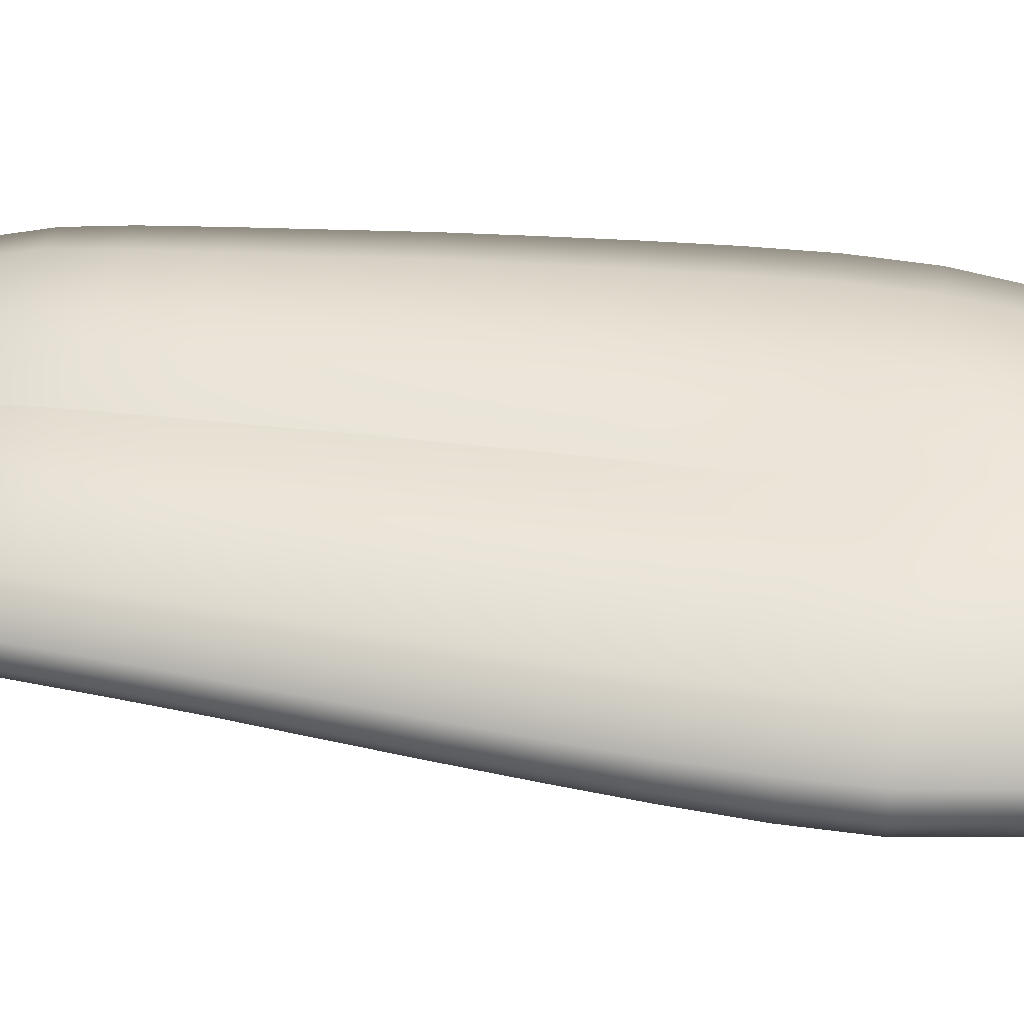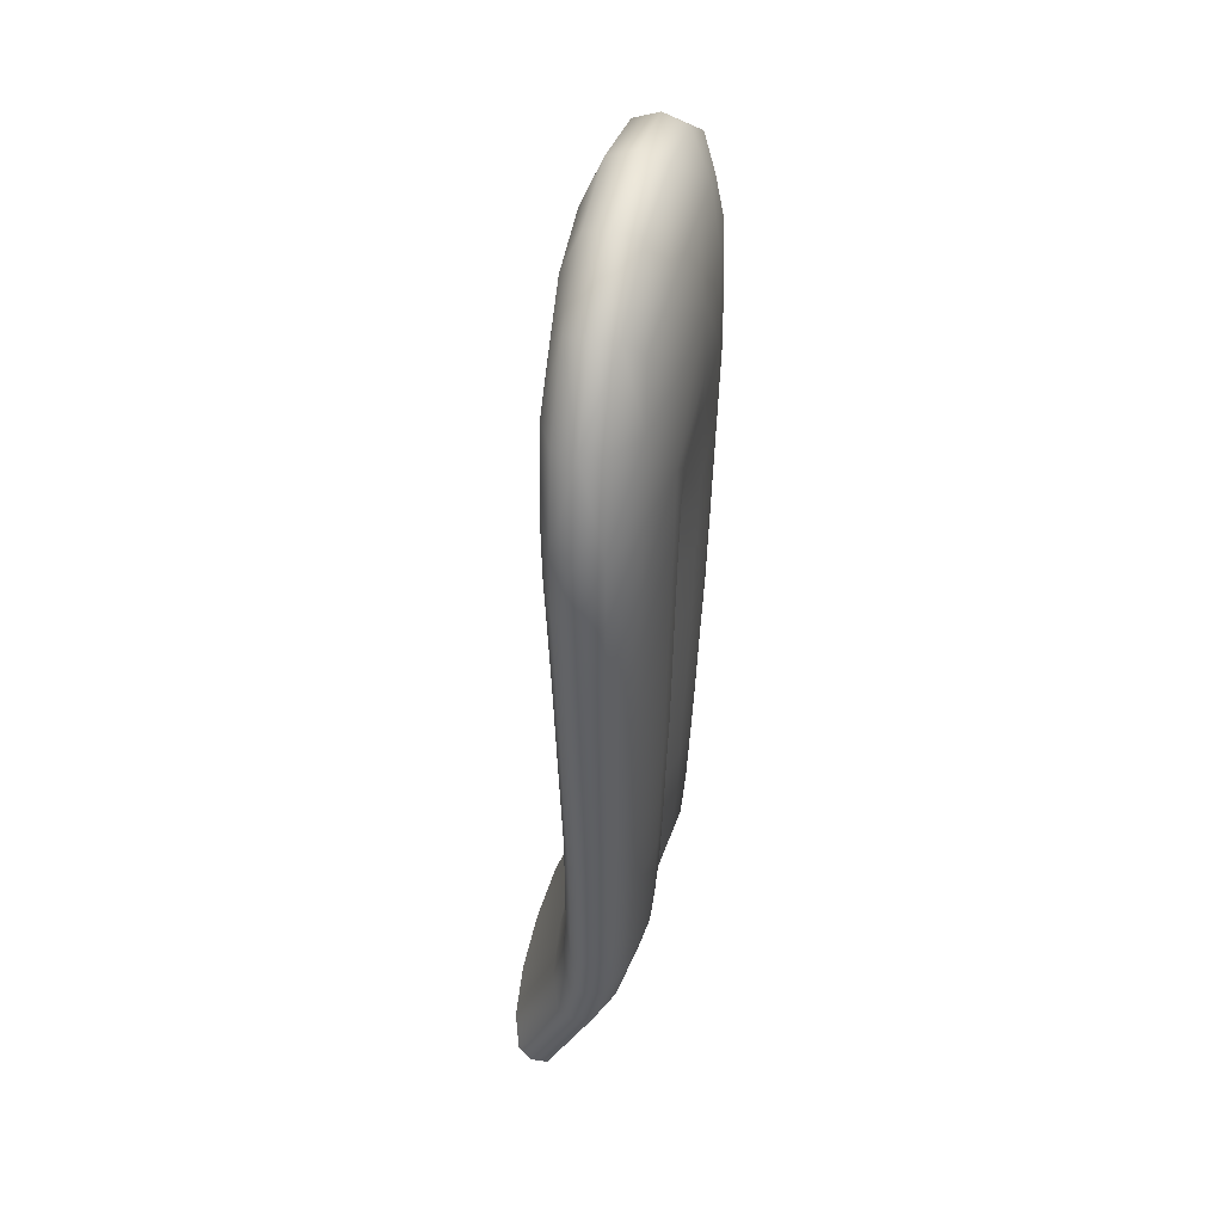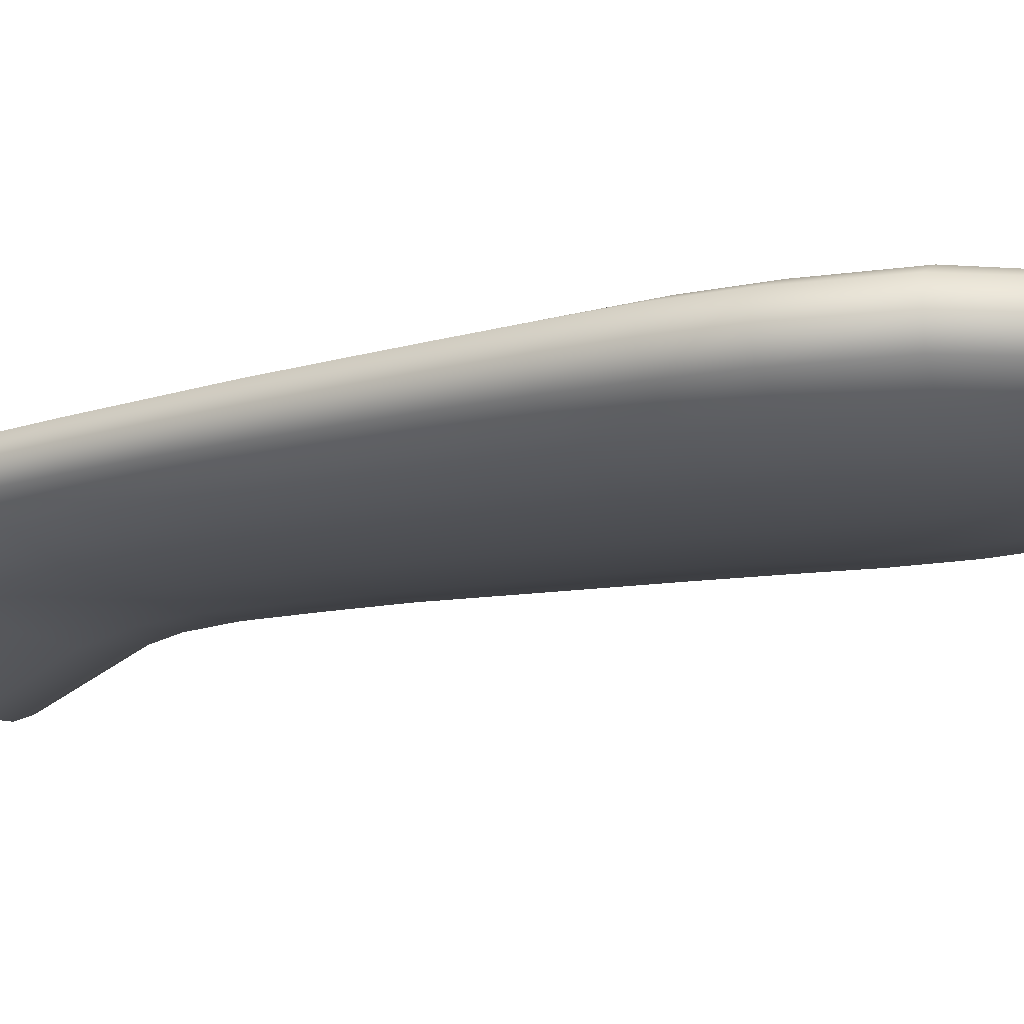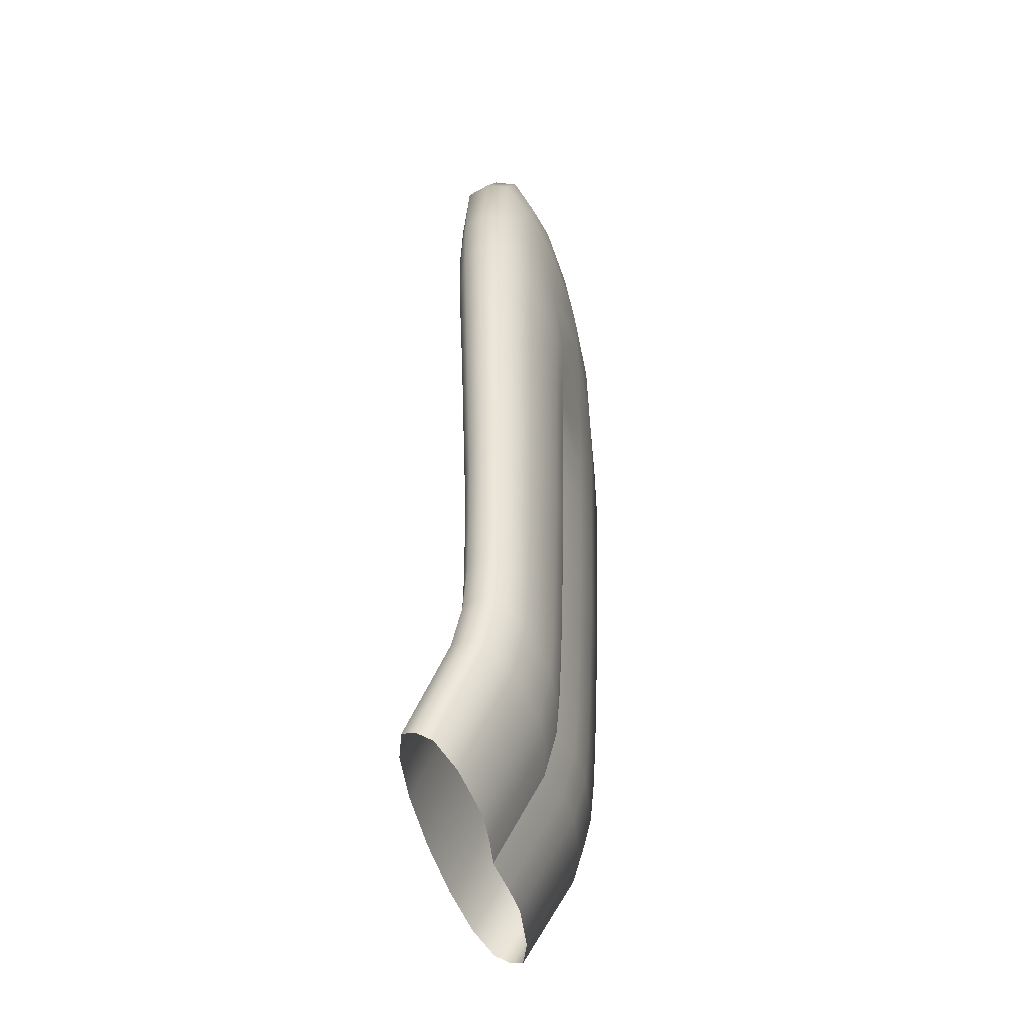
<metadata>
{"format":"obj","ext":"obj","renderer":"f3d","projection":"perspective","resolution":1024,"background":"white","views":[{"elev":48.0,"azim":-81.2,"up":"+Y"},{"elev":42.2,"azim":103.0,"up":"+Z"},{"elev":-14.9,"azim":-64.0,"up":"+Y"},{"elev":-49.4,"azim":103.9,"up":"+Z"}]}
</metadata>
<code>
g pm0094_00_LongTongueSkin_ty
v 0.114 0.4256 1.155
v -1.434e-30 0.3923 1.165
v -1.445e-30 0.4256 1.176
v 0.1096 0.3946 1.146
v 0.2011 0.3972 1.087
v 0.1014 0.3689 1.087
v 0.2091 0.4259 1.092
v 0.2648 0.4267 0.9925
v -1.349e-30 0.3647 1.103
v -1.064e-30 0.3529 0.9988
v 0.171 0.3776 1.055
v 0.2011 0.3728 0.9815
v 0.1096 0.3578 0.9902
v 0.1178 0.3589 0.8741
v -9.196e-31 0.3542 0.8741
v -8.84e-31 0.3564 0.7894
v 0.1184 0.361 0.7894
v -1.199e-30 0.3605 0.7048
v 0.2565 0.3974 0.9902
v 0.216 0.3738 0.8741
v 0.2752 0.3984 0.8741
v 0.1171 0.365 0.7048
v -1.909e-30 0.3635 0.6201
v 0.2172 0.3757 0.7894
v 0.1146 0.3678 0.6201
v -2.457e-30 0.3656 0.5354
v 0.2147 0.3788 0.7048
v 0.2767 0.3998 0.7894
v 0.1117 0.3698 0.5354
v -2.905e-30 0.3676 0.4507
v 0.2103 0.3811 0.6201
v 0.1086 0.3717 0.4507
v -3.254e-30 0.3698 0.366
v 0.2855 0.4276 0.8743
v 0.2736 0.4017 0.7048
v 0.205 0.3826 0.5354
v 0.1052 0.3737 0.366
v -3.284e-30 0.3695 0.2813
v 0.2871 0.4286 0.7896
v 0.268 0.403 0.6201
v 0.1992 0.3841 0.4507
v 0.1019 0.3734 0.2813
v -3.067e-30 0.3684 0.1966
v 0.2752 0.4567 0.8741
v 0.2839 0.4291 0.7048
v 0.2613 0.4038 0.5354
v 0.1929 0.3855 0.366
v 0.09871 0.3721 0.1966
v -2.736e-30 0.3625 0.1388
v 0.2767 0.4573 0.7894
v 0.2781 0.4293 0.6201
v 0.2539 0.4045 0.4507
v 0.187 0.3848 0.2813
v 0.09606 0.3663 0.1385
v -2.404e-30 0.3483 0.08418
v 0.2737 0.4563 0.7048
v 0.2712 0.4292 0.5354
v 0.2459 0.4049 0.366
v 0.1811 0.3833 0.1966
v 0.09389 0.352 0.0834
v -9.168e-31 0.2961 -0.02214
v 0.08865 0.2993 -0.02371
v 0.1762 0.3775 0.1373
v 0.1722 0.363 0.08106
v 0.1626 0.3087 -0.02838
v 0.2383 0.4039 0.2813
v 0.2636 0.4291 0.4506
v 0.2308 0.4019 0.1966
v 0.2194 0.3814 0.07718
v 0.2071 0.3243 -0.03614
v 0.2245 0.3962 0.1353
v 0.2553 0.4283 0.3659
v 0.2277 0.4033 0.07233
v 0.2149 0.343 -0.04569
v 0.2474 0.4267 0.2812
v 0.2397 0.4241 0.1965
v 0.233 0.4186 0.1328
v 0.2195 0.4253 0.06788
v 0.2071 0.3617 -0.05474
v 0.2247 0.441 0.1307
v 0.2311 0.4463 0.1966
v 0.2386 0.4495 0.2813
v 0.2462 0.4517 0.366
v 0.1723 0.4436 0.064
v 0.1626 0.3773 -0.0625
v 0.1764 0.4596 0.1288
v 0.1815 0.4649 0.1966
v 0.1875 0.4685 0.2813
v 0.09395 0.4544 0.06169
v 0.08865 0.3865 -0.06715
v 0.04432 0.383 -0.06742
v 0.0962 0.4706 0.1276
v 0.099 0.4758 0.1966
v 0.04697 0.4505 0.06181
v -2.399e-30 0.4389 0.0558
v -9.123e-31 0.3764 -0.06484
v -2.754e-30 0.4552 0.1221
v 0.0481 0.4668 0.1279
v -3.059e-30 0.4607 0.1915
v 0.0495 0.4721 0.1971
v -3.275e-30 0.4644 0.2762
v 0.1022 0.4797 0.2813
v 0.05112 0.4759 0.2818
v -3.243e-30 0.4671 0.3609
v 0.1055 0.4826 0.366
v 0.05274 0.4787 0.3665
v -2.919e-30 0.4703 0.4456
v 0.1934 0.4711 0.366
v 0.05442 0.4821 0.4512
v -2.448e-30 0.4721 0.5303
v 0.1088 0.4862 0.4507
v 0.1996 0.4742 0.4507
v 0.05597 0.484 0.5359
v -1.861e-30 0.4738 0.615
v 0.1119 0.4883 0.5354
v 0.2541 0.4537 0.4507
v 0.05738 0.4859 0.6206
v -1.114e-30 0.4756 0.6997
v 0.2053 0.4758 0.5354
v 0.2615 0.4546 0.5354
v 0.1148 0.4902 0.6201
v 0.05856 0.4878 0.7053
v -7.008e-31 0.4779 0.7844
v 0.2681 0.4555 0.6201
v 0.2105 0.4774 0.6201
v 0.1171 0.4923 0.7048
v 0.2148 0.479 0.7048
v 0.0592 0.4903 0.79
v -5.479e-31 0.4941 0.8544
v 0.1184 0.495 0.7895
v 0.2172 0.4811 0.7894
v 0.1178 0.4952 0.8741
v 0.05888 0.4915 0.8321
v -7.182e-31 0.5016 0.9182
v -1.101e-30 0.4995 0.9988
v 0.216 0.4807 0.8741
v 0.2011 0.4799 0.9815
v 0.1096 0.4944 0.9902
v 0.1014 0.4824 1.087
v -1.369e-30 0.4866 1.103
v -1.429e-30 0.4588 1.165
v 0.2565 0.4558 0.9902
v 0.2011 0.4545 1.087
v 0.2091 0.4259 1.092
v 0.114 0.4256 1.155
v -1.445e-30 0.4256 1.176
v 0.1096 0.4565 1.146
v 0.171 0.4741 1.055
v -0.114 0.4256 1.155
v -1.445e-30 0.4256 1.176
v -1.434e-30 0.3923 1.165
v -0.1096 0.3946 1.146
v -0.2011 0.3972 1.087
v -0.1014 0.3689 1.087
v -0.2091 0.4259 1.092
v -0.2648 0.4267 0.9925
v -1.349e-30 0.3647 1.103
v -1.064e-30 0.3529 0.9988
v -0.171 0.3776 1.055
v -0.2011 0.3728 0.9815
v -0.1096 0.3578 0.9902
v -0.1178 0.3589 0.8741
v -9.196e-31 0.3542 0.8741
v -8.84e-31 0.3564 0.7894
v -0.1184 0.361 0.7894
v -1.199e-30 0.3605 0.7048
v -0.2565 0.3974 0.9902
v -0.216 0.3738 0.8741
v -0.2752 0.3984 0.8741
v -0.1171 0.365 0.7048
v -1.909e-30 0.3635 0.6201
v -0.2172 0.3757 0.7894
v -0.1146 0.3678 0.6201
v -2.457e-30 0.3656 0.5354
v -0.2147 0.3788 0.7048
v -0.2767 0.3998 0.7894
v -0.1117 0.3698 0.5354
v -2.905e-30 0.3676 0.4507
v -0.2103 0.3811 0.6201
v -0.1086 0.3717 0.4507
v -3.254e-30 0.3698 0.366
v -0.2855 0.4276 0.8743
v -0.2736 0.4017 0.7048
v -0.205 0.3826 0.5354
v -0.1052 0.3737 0.366
v -3.284e-30 0.3695 0.2813
v -0.2871 0.4286 0.7896
v -0.268 0.403 0.6201
v -0.1992 0.3841 0.4507
v -0.1019 0.3734 0.2813
v -3.067e-30 0.3684 0.1966
v -0.2752 0.4567 0.8741
v -0.2839 0.4291 0.7048
v -0.2613 0.4038 0.5354
v -0.1929 0.3855 0.366
v -0.09871 0.3721 0.1966
v -2.736e-30 0.3625 0.1388
v -0.2767 0.4573 0.7894
v -0.2781 0.4293 0.6201
v -0.2539 0.4045 0.4507
v -0.187 0.3848 0.2813
v -0.09606 0.3663 0.1385
v -2.404e-30 0.3483 0.08418
v -0.2737 0.4563 0.7048
v -0.2712 0.4292 0.5354
v -0.2459 0.4049 0.366
v -0.1811 0.3833 0.1966
v -0.09389 0.352 0.0834
v -9.168e-31 0.2961 -0.02214
v -0.08865 0.2993 -0.02371
v -0.1762 0.3775 0.1373
v -0.1722 0.363 0.08106
v -0.1626 0.3087 -0.02838
v -0.2383 0.4039 0.2813
v -0.2636 0.4291 0.4506
v -0.2308 0.4019 0.1966
v -0.2194 0.3814 0.07718
v -0.2071 0.3243 -0.03614
v -0.2245 0.3962 0.1353
v -0.2553 0.4283 0.3659
v -0.2277 0.4033 0.07233
v -0.2149 0.343 -0.04569
v -0.2474 0.4267 0.2812
v -0.2397 0.4241 0.1965
v -0.233 0.4186 0.1328
v -0.2195 0.4253 0.06788
v -0.2071 0.3617 -0.05474
v -0.2247 0.441 0.1307
v -0.2311 0.4463 0.1966
v -0.2386 0.4495 0.2813
v -0.2462 0.4517 0.366
v -0.1723 0.4436 0.064
v -0.1626 0.3773 -0.0625
v -0.1764 0.4596 0.1288
v -0.1815 0.4649 0.1966
v -0.1875 0.4685 0.2813
v -0.09395 0.4544 0.06169
v -0.08865 0.3865 -0.06715
v -0.04432 0.383 -0.06742
v -0.0962 0.4706 0.1276
v -0.099 0.4758 0.1966
v -0.04697 0.4505 0.06181
v -2.399e-30 0.4389 0.0558
v -9.123e-31 0.3764 -0.06484
v -2.754e-30 0.4552 0.1221
v -0.0481 0.4668 0.1279
v -3.059e-30 0.4607 0.1915
v -0.0495 0.4721 0.1971
v -3.275e-30 0.4644 0.2762
v -0.1022 0.4797 0.2813
v -0.05112 0.4759 0.2818
v -3.243e-30 0.4671 0.3609
v -0.1055 0.4826 0.366
v -0.05274 0.4787 0.3665
v -2.919e-30 0.4703 0.4456
v -0.1934 0.4711 0.366
v -0.05442 0.4821 0.4512
v -2.448e-30 0.4721 0.5303
v -0.1088 0.4862 0.4507
v -0.1996 0.4742 0.4507
v -0.05597 0.484 0.5359
v -1.861e-30 0.4738 0.615
v -0.1119 0.4883 0.5354
v -0.2541 0.4537 0.4507
v -0.05738 0.4859 0.6206
v -1.114e-30 0.4756 0.6997
v -0.2053 0.4758 0.5354
v -0.2615 0.4546 0.5354
v -0.1148 0.4902 0.6201
v -0.05856 0.4878 0.7053
v -7.008e-31 0.4779 0.7844
v -0.2681 0.4555 0.6201
v -0.2105 0.4774 0.6201
v -0.1171 0.4923 0.7048
v -0.2148 0.479 0.7048
v -0.0592 0.4903 0.79
v -5.479e-31 0.4941 0.8544
v -0.1184 0.495 0.7895
v -0.2172 0.4811 0.7894
v -0.1178 0.4952 0.8741
v -0.05888 0.4915 0.8321
v -7.182e-31 0.5016 0.9182
v -1.101e-30 0.4995 0.9988
v -0.216 0.4807 0.8741
v -0.2011 0.4799 0.9815
v -0.1096 0.4944 0.9902
v -0.1014 0.4824 1.087
v -1.369e-30 0.4866 1.103
v -1.429e-30 0.4588 1.165
v -0.2565 0.4558 0.9902
v -0.2011 0.4545 1.087
v -0.2091 0.4259 1.092
v -0.114 0.4256 1.155
v -1.445e-30 0.4256 1.176
v -0.1096 0.4565 1.146
v -0.171 0.4741 1.055
g pm0094_00_LongTongueSkin_ty_0
f 3 2 1
f 2 4 1
f 1 4 5
f 6 4 2
f 5 4 6
f 7 1 5
f 7 5 8
f 9 6 2
f 9 10 6
f 11 5 6
f 11 6 12
f 11 12 5
f 10 13 6
f 6 13 12
f 14 13 10
f 12 13 14
f 15 14 10
f 15 16 14
f 16 17 14
f 16 18 17
f 5 19 8
f 12 19 5
f 20 12 14
f 14 17 20
f 21 19 12
f 20 21 12
f 8 19 21
f 18 22 17
f 18 23 22
f 17 24 20
f 20 24 21
f 17 22 24
f 23 25 22
f 23 26 25
f 22 27 24
f 22 25 27
f 24 28 21
f 24 27 28
f 26 29 25
f 26 30 29
f 25 31 27
f 25 29 31
f 30 32 29
f 30 33 32
f 21 28 34
f 34 8 21
f 27 35 28
f 27 31 35
f 29 36 31
f 29 32 36
f 33 37 32
f 33 38 37
f 28 39 34
f 28 35 39
f 31 40 35
f 31 36 40
f 32 41 36
f 32 37 41
f 38 42 37
f 38 43 42
f 34 39 44
f 34 44 8
f 35 45 39
f 35 40 45
f 36 46 40
f 36 41 46
f 37 47 41
f 37 42 47
f 43 48 42
f 43 49 48
f 39 50 44
f 39 45 50
f 40 51 45
f 40 46 51
f 41 52 46
f 41 47 52
f 42 53 47
f 42 48 53
f 49 54 48
f 49 55 54
f 45 56 50
f 45 51 56
f 46 57 51
f 46 52 57
f 47 58 52
f 47 53 58
f 48 59 53
f 48 54 59
f 55 60 54
f 55 61 60
f 61 62 60
f 54 60 63
f 54 63 59
f 60 62 64
f 60 64 63
f 62 65 64
f 53 59 66
f 53 66 58
f 52 58 67
f 52 67 57
f 59 63 68
f 59 68 66
f 64 65 69
f 65 70 69
f 63 64 71
f 63 71 68
f 64 69 71
f 58 66 72
f 58 72 67
f 69 70 73
f 70 74 73
f 66 68 75
f 66 75 72
f 68 71 76
f 68 76 75
f 71 69 77
f 69 73 77
f 71 77 76
f 73 74 78
f 74 79 78
f 77 73 80
f 73 78 80
f 76 77 81
f 77 80 81
f 75 76 82
f 76 81 82
f 72 75 83
f 75 82 83
f 78 79 84
f 79 85 84
f 80 78 86
f 78 84 86
f 81 80 87
f 80 86 87
f 82 81 88
f 81 87 88
f 84 85 89
f 85 90 89
f 89 90 91
f 86 84 92
f 84 89 92
f 87 86 93
f 86 92 93
f 94 89 91
f 92 89 94
f 94 91 95
f 91 96 95
f 94 95 97
f 98 92 94
f 98 94 97
f 93 92 98
f 98 97 99
f 100 98 99
f 100 93 98
f 100 99 101
f 87 93 102
f 102 93 100
f 88 87 102
f 103 100 101
f 103 102 100
f 103 101 104
f 88 102 105
f 105 102 103
f 106 103 104
f 106 105 103
f 106 104 107
f 108 88 105
f 82 88 108
f 83 82 108
f 109 106 107
f 109 107 110
f 111 105 106
f 108 105 111
f 109 111 106
f 83 108 112
f 112 108 111
f 113 109 110
f 113 110 114
f 115 111 109
f 112 111 115
f 113 115 109
f 116 83 112
f 72 83 116
f 67 72 116
f 117 113 114
f 117 114 118
f 119 112 115
f 116 112 119
f 67 116 120
f 120 116 119
f 57 67 120
f 121 115 113
f 119 115 121
f 117 121 113
f 122 117 118
f 122 118 123
f 57 120 124
f 51 57 124
f 51 124 56
f 120 119 125
f 125 119 121
f 124 120 125
f 126 121 117
f 125 121 126
f 122 126 117
f 124 125 127
f 56 124 127
f 127 125 126
f 128 122 123
f 128 123 129
f 130 126 122
f 127 126 130
f 128 130 122
f 56 127 131
f 131 127 130
f 131 130 132
f 50 56 131
f 133 128 129
f 130 128 133
f 132 130 133
f 133 129 134
f 132 133 134
f 134 135 132
f 50 131 136
f 136 131 132
f 136 132 137
f 44 50 136
f 136 137 44
f 135 138 132
f 132 138 137
f 139 138 135
f 137 138 139
f 140 139 135
f 140 141 139
f 137 142 44
f 143 142 137
f 44 142 8
f 8 142 143
f 144 8 143
f 144 143 145
f 146 145 141
f 145 147 141
f 141 147 139
f 143 147 145
f 139 147 143
f 148 137 139
f 148 139 143
f 148 143 137
f 151 150 149
f 152 151 149
f 152 149 153
f 152 154 151
f 152 153 154
f 149 155 153
f 153 155 156
f 154 157 151
f 158 157 154
f 153 159 154
f 154 159 160
f 160 159 153
f 161 158 154
f 161 154 160
f 161 162 158
f 161 160 162
f 162 163 158
f 164 163 162
f 165 164 162
f 166 164 165
f 167 153 156
f 167 160 153
f 160 168 162
f 165 162 168
f 167 169 160
f 169 168 160
f 167 156 169
f 170 166 165
f 171 166 170
f 172 165 168
f 172 168 169
f 170 165 172
f 173 171 170
f 174 171 173
f 175 170 172
f 173 170 175
f 176 172 169
f 175 172 176
f 177 174 173
f 178 174 177
f 179 173 175
f 177 173 179
f 180 178 177
f 181 178 180
f 176 169 182
f 156 182 169
f 183 175 176
f 179 175 183
f 184 177 179
f 180 177 184
f 185 181 180
f 186 181 185
f 187 176 182
f 183 176 187
f 188 179 183
f 184 179 188
f 189 180 184
f 185 180 189
f 190 186 185
f 191 186 190
f 187 182 192
f 192 182 156
f 193 183 187
f 188 183 193
f 194 184 188
f 189 184 194
f 195 185 189
f 190 185 195
f 196 191 190
f 197 191 196
f 198 187 192
f 193 187 198
f 199 188 193
f 194 188 199
f 200 189 194
f 195 189 200
f 201 190 195
f 196 190 201
f 202 197 196
f 203 197 202
f 204 193 198
f 199 193 204
f 205 194 199
f 200 194 205
f 206 195 200
f 201 195 206
f 207 196 201
f 202 196 207
f 208 203 202
f 209 203 208
f 210 209 208
f 208 202 211
f 211 202 207
f 210 208 212
f 212 208 211
f 213 210 212
f 207 201 214
f 214 201 206
f 206 200 215
f 215 200 205
f 211 207 216
f 216 207 214
f 213 212 217
f 218 213 217
f 212 211 219
f 219 211 216
f 217 212 219
f 214 206 220
f 220 206 215
f 218 217 221
f 222 218 221
f 216 214 223
f 223 214 220
f 219 216 224
f 224 216 223
f 217 219 225
f 221 217 225
f 225 219 224
f 222 221 226
f 227 222 226
f 221 225 228
f 226 221 228
f 225 224 229
f 228 225 229
f 224 223 230
f 229 224 230
f 223 220 231
f 230 223 231
f 227 226 232
f 233 227 232
f 226 228 234
f 232 226 234
f 228 229 235
f 234 228 235
f 229 230 236
f 235 229 236
f 233 232 237
f 238 233 237
f 238 237 239
f 232 234 240
f 237 232 240
f 234 235 241
f 240 234 241
f 237 242 239
f 237 240 242
f 239 242 243
f 244 239 243
f 243 242 245
f 240 246 242
f 242 246 245
f 240 241 246
f 245 246 247
f 246 248 247
f 241 248 246
f 247 248 249
f 241 235 250
f 241 250 248
f 235 236 250
f 248 251 249
f 250 251 248
f 249 251 252
f 250 236 253
f 250 253 251
f 251 254 252
f 253 254 251
f 252 254 255
f 236 256 253
f 236 230 256
f 230 231 256
f 254 257 255
f 255 257 258
f 253 259 254
f 253 256 259
f 259 257 254
f 256 231 260
f 256 260 259
f 257 261 258
f 258 261 262
f 259 263 257
f 259 260 263
f 263 261 257
f 231 264 260
f 231 220 264
f 220 215 264
f 261 265 262
f 262 265 266
f 260 267 263
f 260 264 267
f 264 215 268
f 264 268 267
f 215 205 268
f 263 269 261
f 263 267 269
f 269 265 261
f 265 270 266
f 266 270 271
f 268 205 272
f 205 199 272
f 272 199 204
f 267 268 273
f 267 273 269
f 268 272 273
f 269 274 265
f 269 273 274
f 274 270 265
f 273 272 275
f 272 204 275
f 273 275 274
f 270 276 271
f 271 276 277
f 274 278 270
f 274 275 278
f 278 276 270
f 275 204 279
f 275 279 278
f 278 279 280
f 204 198 279
f 276 281 277
f 276 278 281
f 278 280 281
f 277 281 282
f 281 280 282
f 283 282 280
f 279 198 284
f 279 284 280
f 280 284 285
f 198 192 284
f 285 284 192
f 286 283 280
f 286 280 285
f 286 287 283
f 286 285 287
f 287 288 283
f 289 288 287
f 290 285 192
f 290 291 285
f 290 192 156
f 290 156 291
f 156 292 291
f 291 292 293
f 293 294 289
f 295 293 289
f 295 289 287
f 295 291 293
f 295 287 291
f 285 296 287
f 287 296 291
f 291 296 285

</code>
